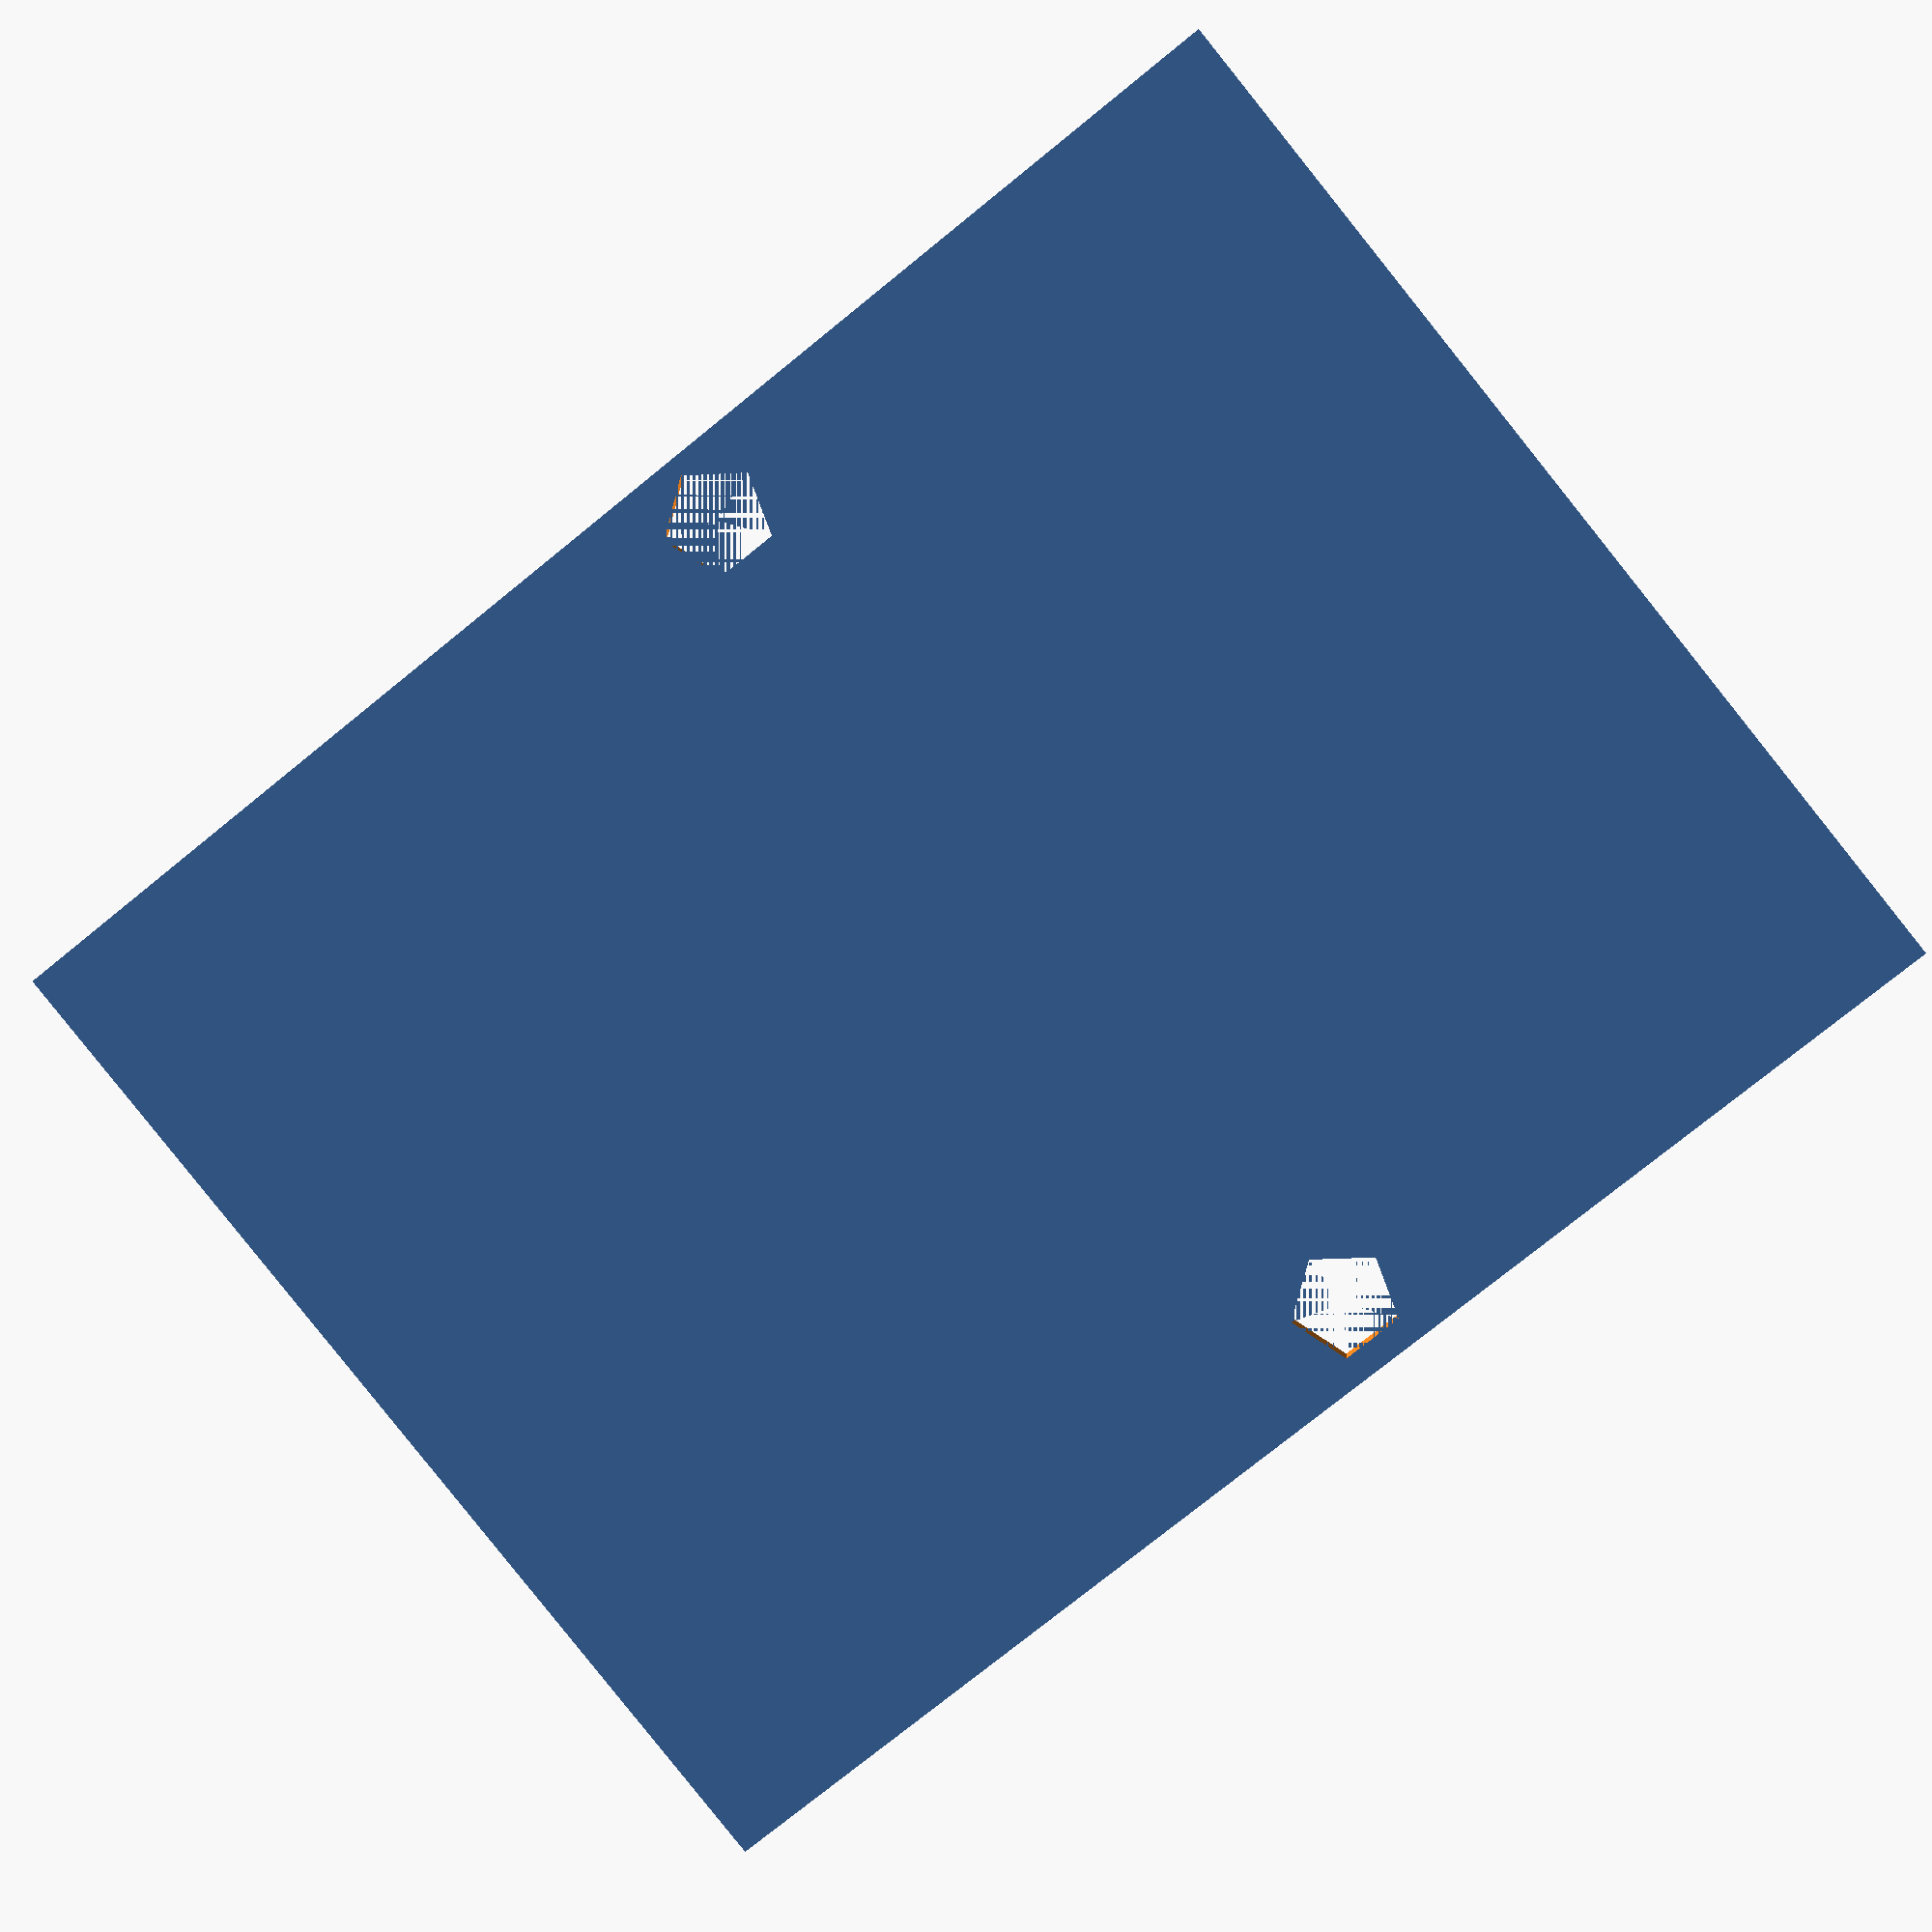
<openscad>
width=25.400;
length=33.274;
height=0.5;
translate([-width/2, -length/2, 0]) 
difference() { 
	translate([0, 0, 0]) cube([width,length,height]); 
	translate([1.651, 18.542,0]) cylinder(100,1.25,1.25);
	translate([23.749, 18.542,0]) cylinder(100,1.25,1.25);
}

</openscad>
<views>
elev=172.0 azim=128.8 roll=355.8 proj=p view=wireframe
</views>
